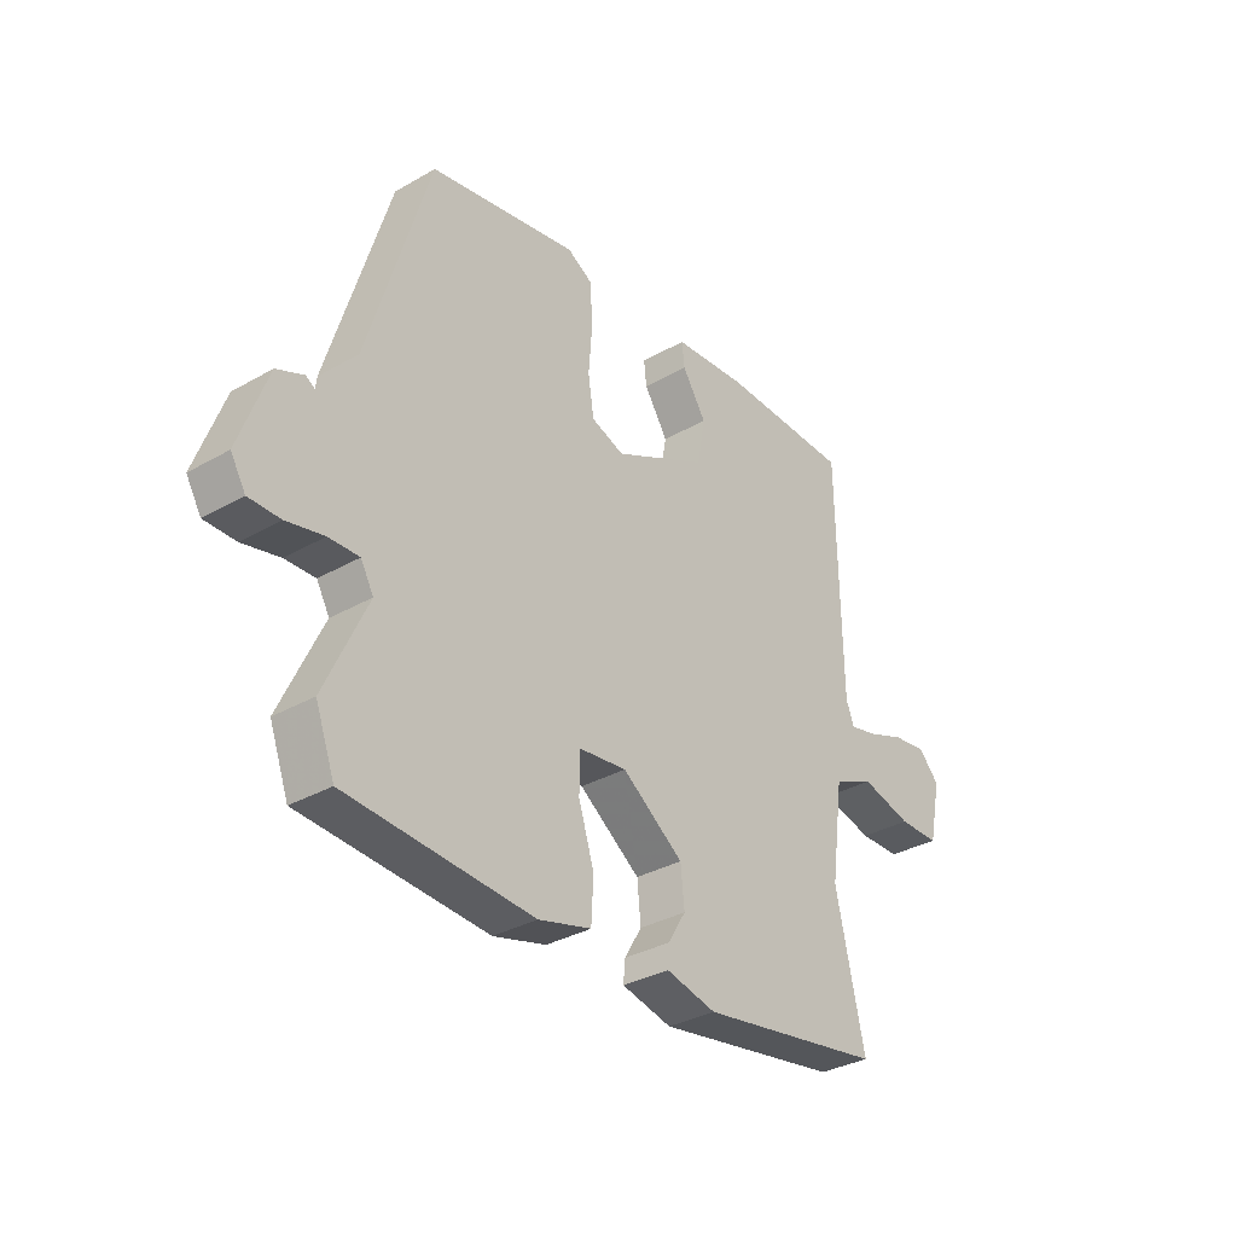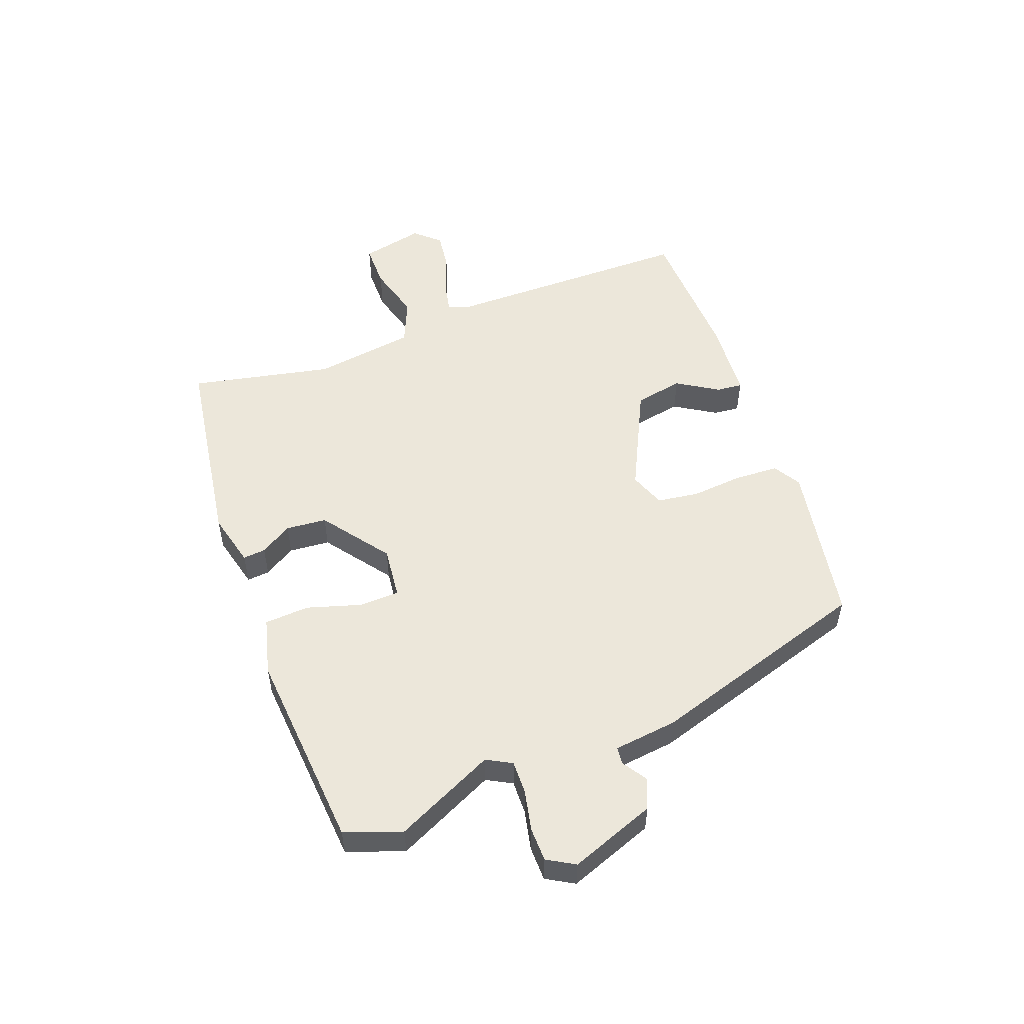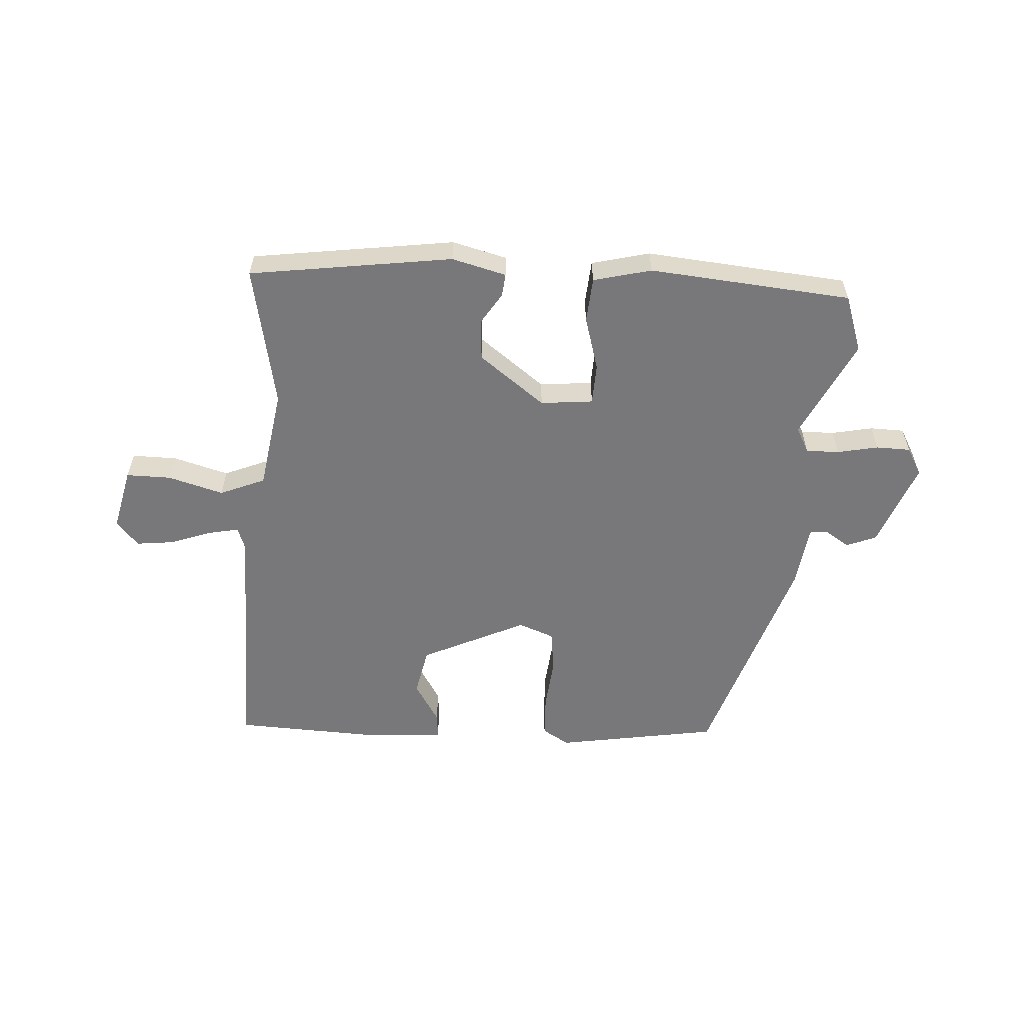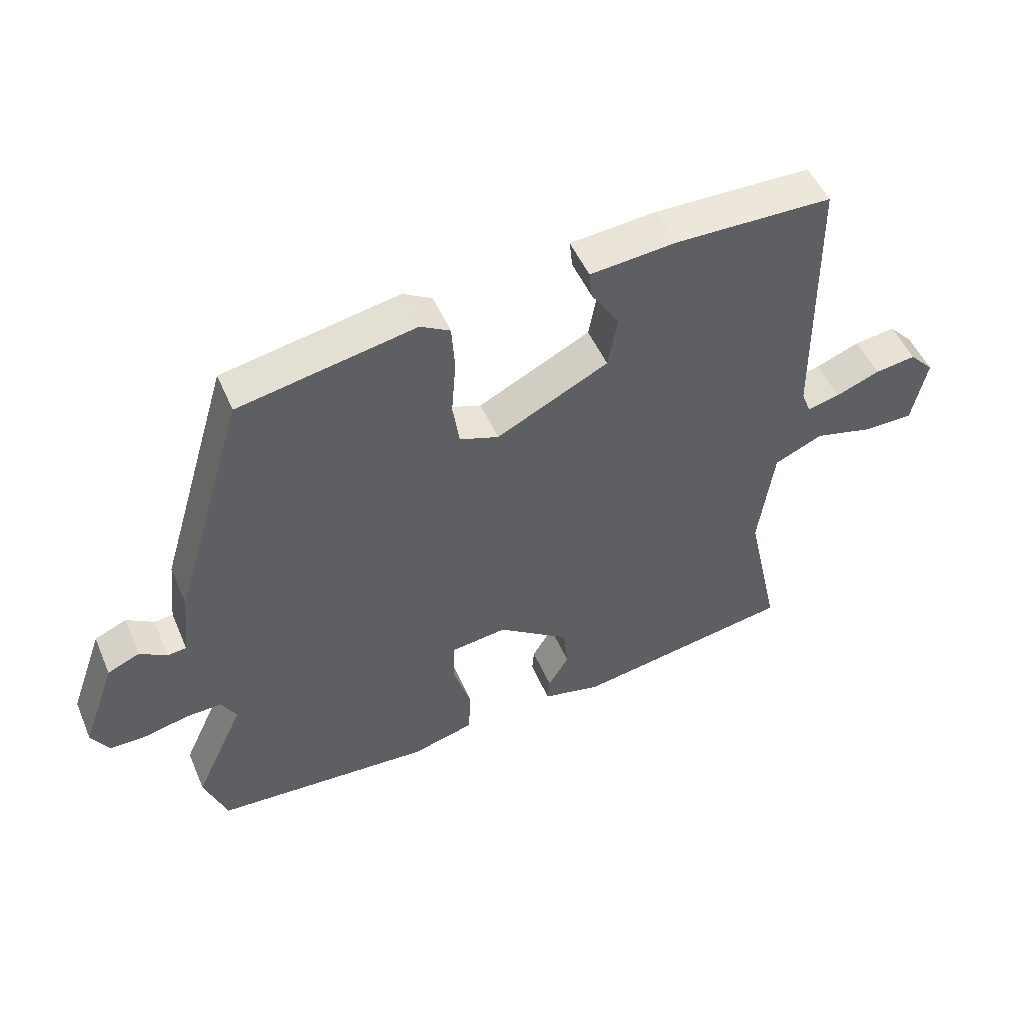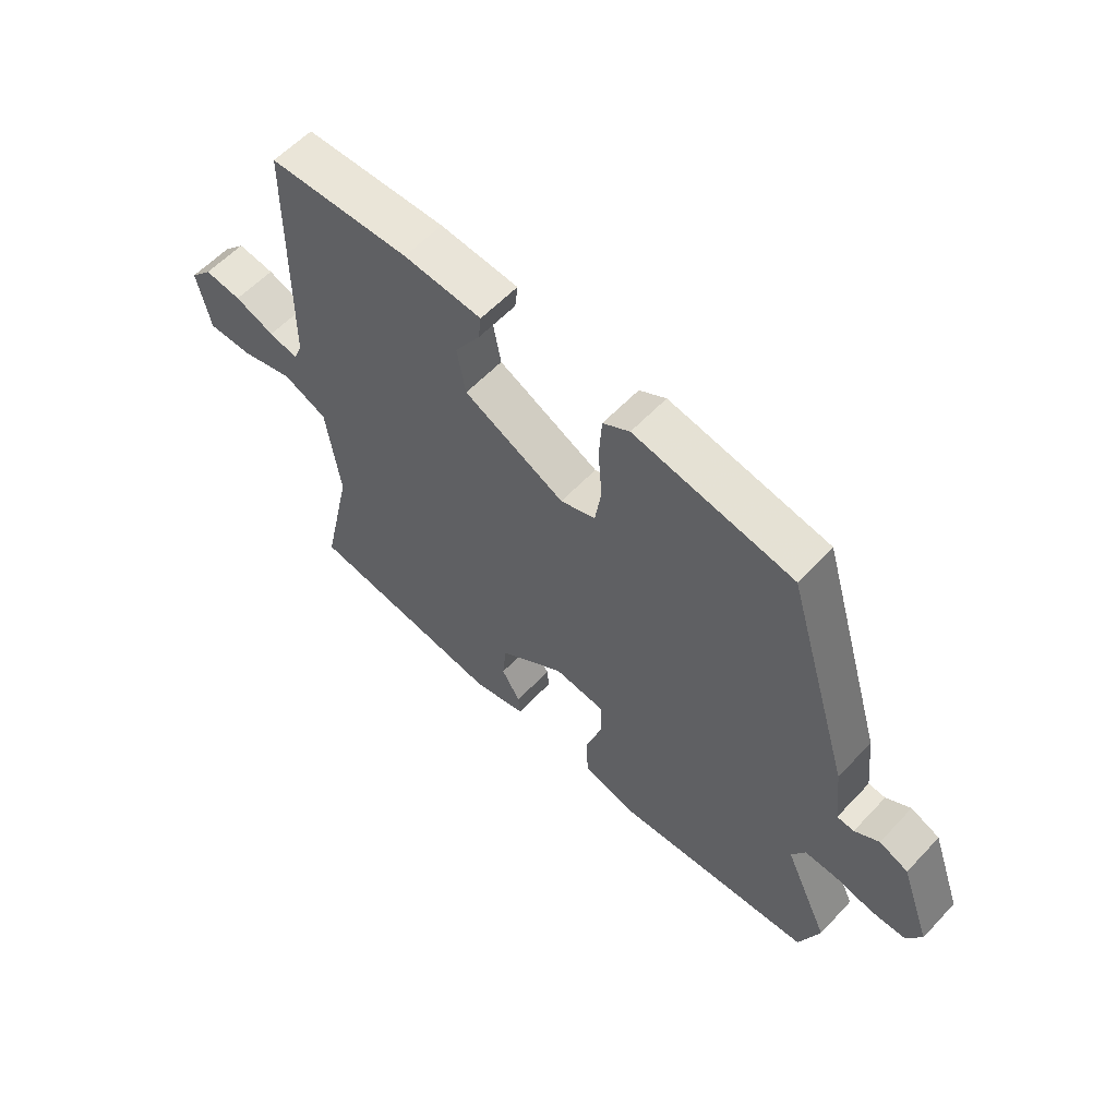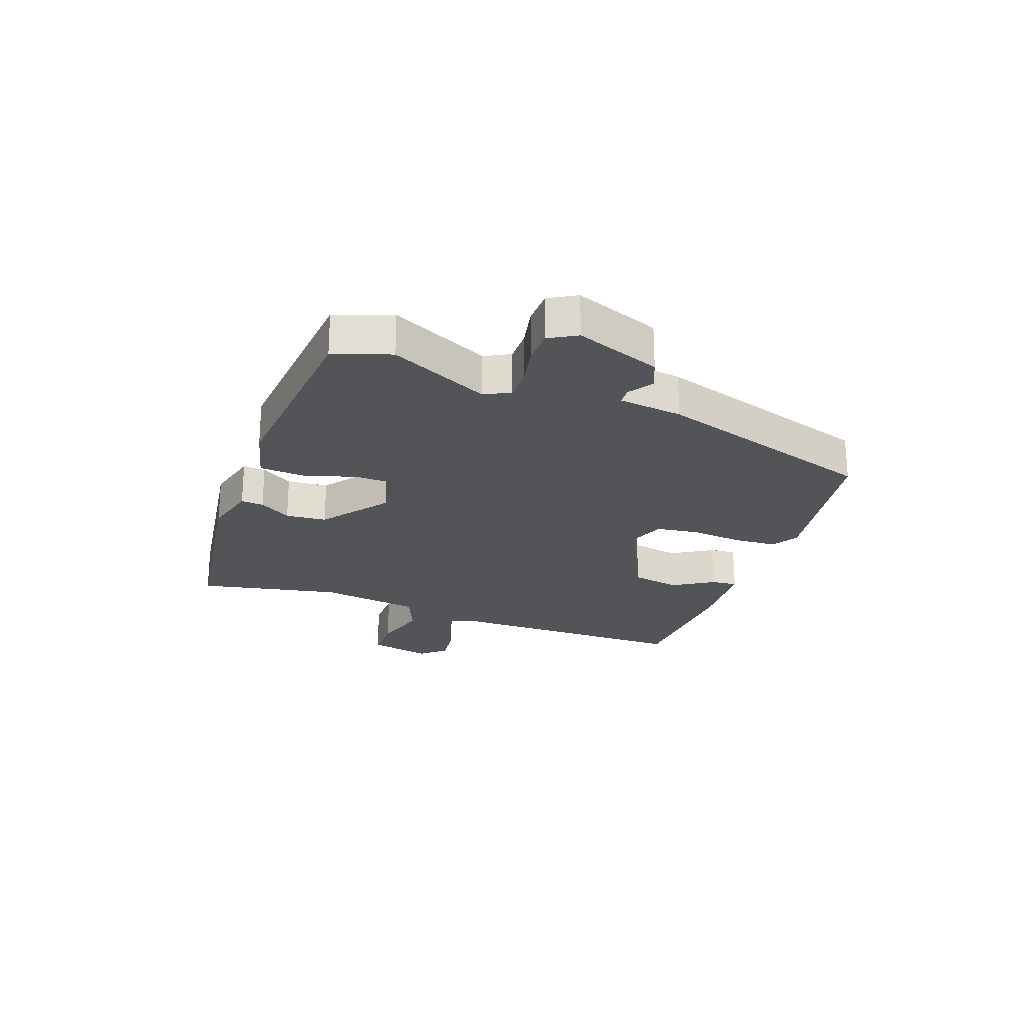
<metadata>
{"format":"obj","ext":"obj","renderer":"f3d","projection":"perspective","resolution":1024,"background":"white","views":[{"elev":-33.3,"azim":-51.8,"up":"+Z"},{"elev":52.6,"azim":-111.2,"up":"+Y"},{"elev":-57.5,"azim":175.1,"up":"+Y"},{"elev":50.6,"azim":-22.9,"up":"+Z"},{"elev":58.6,"azim":-137.3,"up":"+Z"},{"elev":-23.5,"azim":-111.0,"up":"+Y"}]}
</metadata>
<code>
v -0.385 0.07 0.465
v -0.105 0.07 0.518
v -0.058 0.07 0.491
v -0.053 0.07 0.416
v -0.06 0.07 0.326
v -0.049 0.07 0.254
v 0.013 0.07 0.232
v 0.191 0.07 0.321
v 0.206 0.07 0.405
v 0.161 0.07 0.475
v 0.156 0.07 0.52
v 0.294 0.07 0.532
v 0.543 0.07 0.527
v 0.549 0.07 0.096
v 0.564 0.07 0.057
v 0.616 0.07 0.069
v 0.686 0.07 0.096
v 0.751 0.07 0.105
v 0.79 0.07 0.063
v 0.767 0.07 -0.046
v 0.69 0.07 -0.047
v 0.594 0.07 -0.022
v 0.517 0.07 -0.056
v 0.493 0.07 -0.231
v 0.547 0.07 -0.475
v 0.199 0.07 -0.532
v 0.105 0.07 -0.51
v 0.108 0.07 -0.471
v 0.141 0.07 -0.416
v 0.134 0.07 -0.346
v 0.019 0.07 -0.263
v -0.071 0.07 -0.274
v -0.072 0.07 -0.344
v -0.043 0.07 -0.436
v -0.047 0.07 -0.513
v -0.146 0.07 -0.54
v -0.494 0.07 -0.517
v -0.53 0.07 -0.42
v -0.451 0.07 -0.248
v -0.475 0.07 -0.205
v -0.532 0.07 -0.207
v -0.602 0.07 -0.223
v -0.661 0.07 -0.223
v -0.689 0.07 -0.176
v -0.636 0.07 -0.028
v -0.585 0.07 -0.006
v -0.542 0.07 -0.033
v -0.512 0.07 -0.03
v -0.5 0.07 0.08
v -0.385 0 0.465
v -0.105 0 0.518
v -0.058 0 0.491
v -0.053 0 0.416
v -0.06 0 0.326
v -0.049 0 0.254
v 0.013 0 0.232
v 0.191 0 0.321
v 0.206 0 0.405
v 0.161 0 0.475
v 0.156 0 0.52
v 0.294 0 0.532
v 0.543 0 0.527
v 0.549 0 0.096
v 0.564 0 0.057
v 0.616 0 0.069
v 0.686 0 0.096
v 0.751 0 0.105
v 0.79 0 0.063
v 0.767 0 -0.046
v 0.69 0 -0.047
v 0.594 0 -0.022
v 0.517 0 -0.056
v 0.493 0 -0.231
v 0.547 0 -0.475
v 0.199 0 -0.532
v 0.105 0 -0.51
v 0.108 0 -0.471
v 0.141 0 -0.416
v 0.134 0 -0.346
v 0.019 0 -0.263
v -0.071 0 -0.274
v -0.072 0 -0.344
v -0.043 0 -0.436
v -0.047 0 -0.513
v -0.146 0 -0.54
v -0.494 0 -0.517
v -0.53 0 -0.42
v -0.451 0 -0.248
v -0.475 0 -0.205
v -0.532 0 -0.207
v -0.602 0 -0.223
v -0.661 0 -0.223
v -0.689 0 -0.176
v -0.636 0 -0.028
v -0.585 0 -0.006
v -0.542 0 -0.033
v -0.512 0 -0.03
v -0.5 0 0.08
f 3 4 5
f 2 3 5
f 1 2 5
f 49 1 5
f 48 49 5
f 45 46 47
f 44 45 47
f 43 44 47
f 42 43 47
f 41 42 47
f 40 41 47 48
f 48 5 6
f 40 48 6
f 39 40 6
f 37 38 39
f 36 37 39
f 35 36 39
f 34 35 39
f 33 34 39
f 32 33 39
f 39 6 7
f 32 39 7
f 31 32 7
f 27 28 29
f 26 27 29
f 25 26 29
f 24 25 29
f 23 24 29 30
f 20 21 22
f 19 20 22
f 18 19 22
f 17 18 22
f 16 17 22
f 15 16 22 23
f 31 7 8
f 30 31 8
f 23 30 8
f 15 23 8
f 14 15 8
f 12 13 14
f 11 12 14
f 10 11 14
f 9 10 14
f 8 9 14
f 54 53 52
f 54 52 51
f 54 51 50
f 54 50 98
f 54 98 97
f 96 95 94
f 96 94 93
f 96 93 92
f 96 92 91
f 96 91 90
f 97 96 90 89
f 55 54 97
f 55 97 89
f 55 89 88
f 88 87 86
f 88 86 85
f 88 85 84
f 88 84 83
f 88 83 82
f 88 82 81
f 56 55 88
f 56 88 81
f 56 81 80
f 78 77 76
f 78 76 75
f 78 75 74
f 78 74 73
f 79 78 73 72
f 71 70 69
f 71 69 68
f 71 68 67
f 71 67 66
f 71 66 65
f 72 71 65 64
f 57 56 80
f 57 80 79
f 57 79 72
f 57 72 64
f 57 64 63
f 63 62 61
f 63 61 60
f 63 60 59
f 63 59 58
f 63 58 57
f 1 50 51 2
f 2 51 52 3
f 3 52 53 4
f 4 53 54 5
f 5 54 55 6
f 6 55 56 7
f 7 56 57 8
f 8 57 58 9
f 9 58 59 10
f 10 59 60 11
f 11 60 61 12
f 12 61 62 13
f 13 62 63 14
f 14 63 64 15
f 15 64 65 16
f 16 65 66 17
f 17 66 67 18
f 18 67 68 19
f 19 68 69 20
f 20 69 70 21
f 21 70 71 22
f 22 71 72 23
f 23 72 73 24
f 24 73 74 25
f 25 74 75 26
f 26 75 76 27
f 27 76 77 28
f 28 77 78 29
f 29 78 79 30
f 30 79 80 31
f 31 80 81 32
f 32 81 82 33
f 33 82 83 34
f 34 83 84 35
f 35 84 85 36
f 36 85 86 37
f 37 86 87 38
f 38 87 88 39
f 39 88 89 40
f 40 89 90 41
f 41 90 91 42
f 42 91 92 43
f 43 92 93 44
f 44 93 94 45
f 45 94 95 46
f 46 95 96 47
f 47 96 97 48
f 48 97 98 49
f 49 98 50 1

</code>
